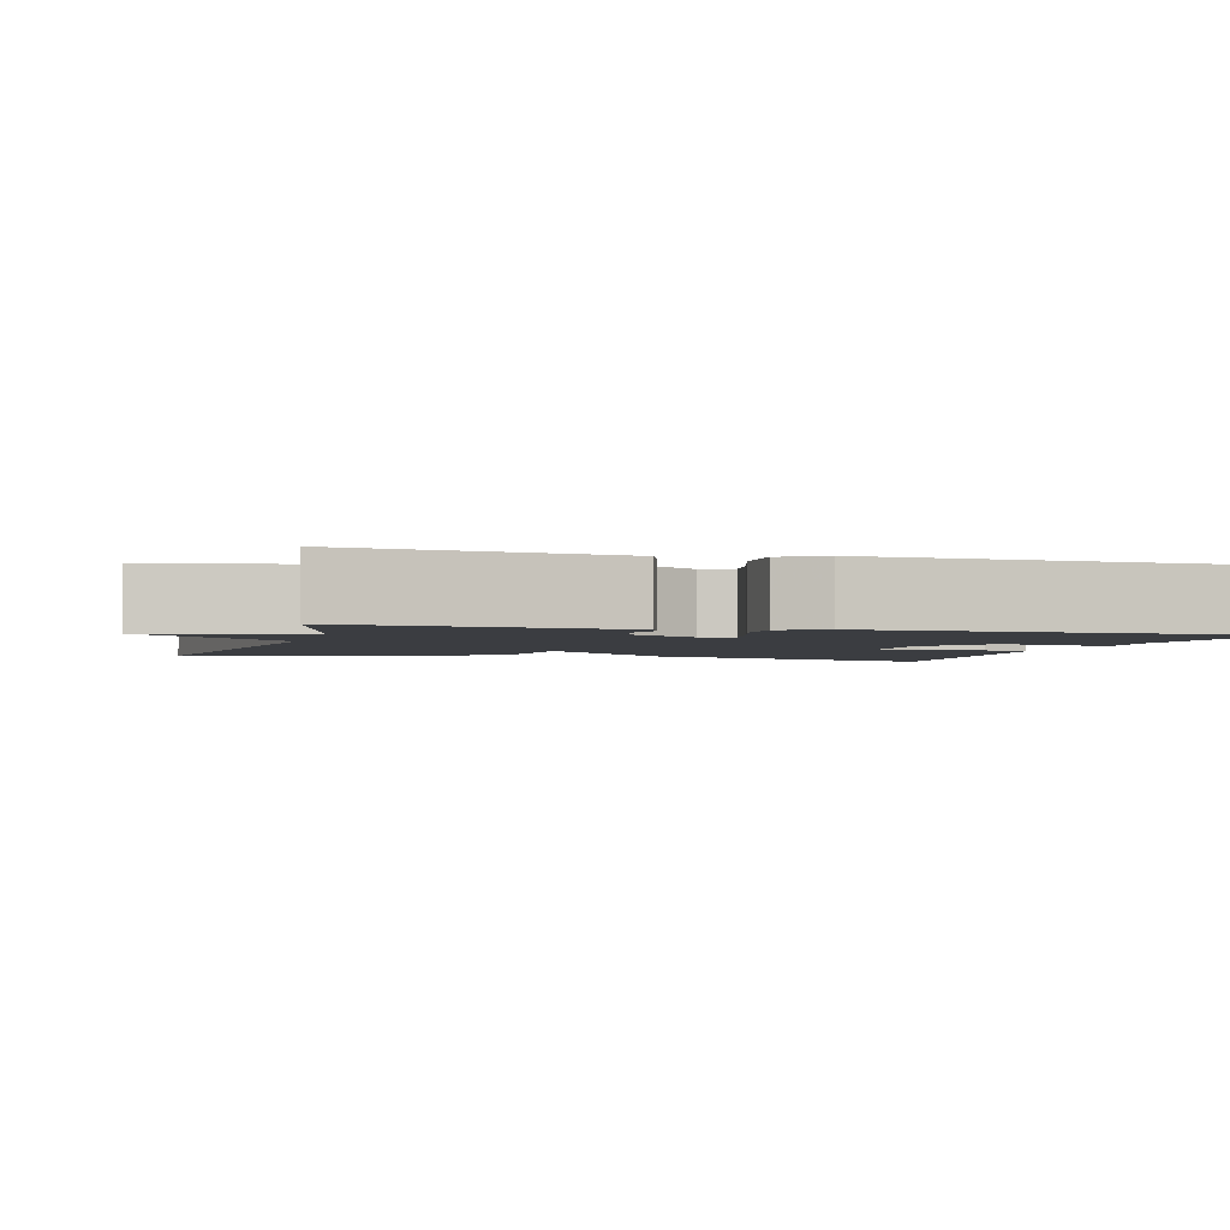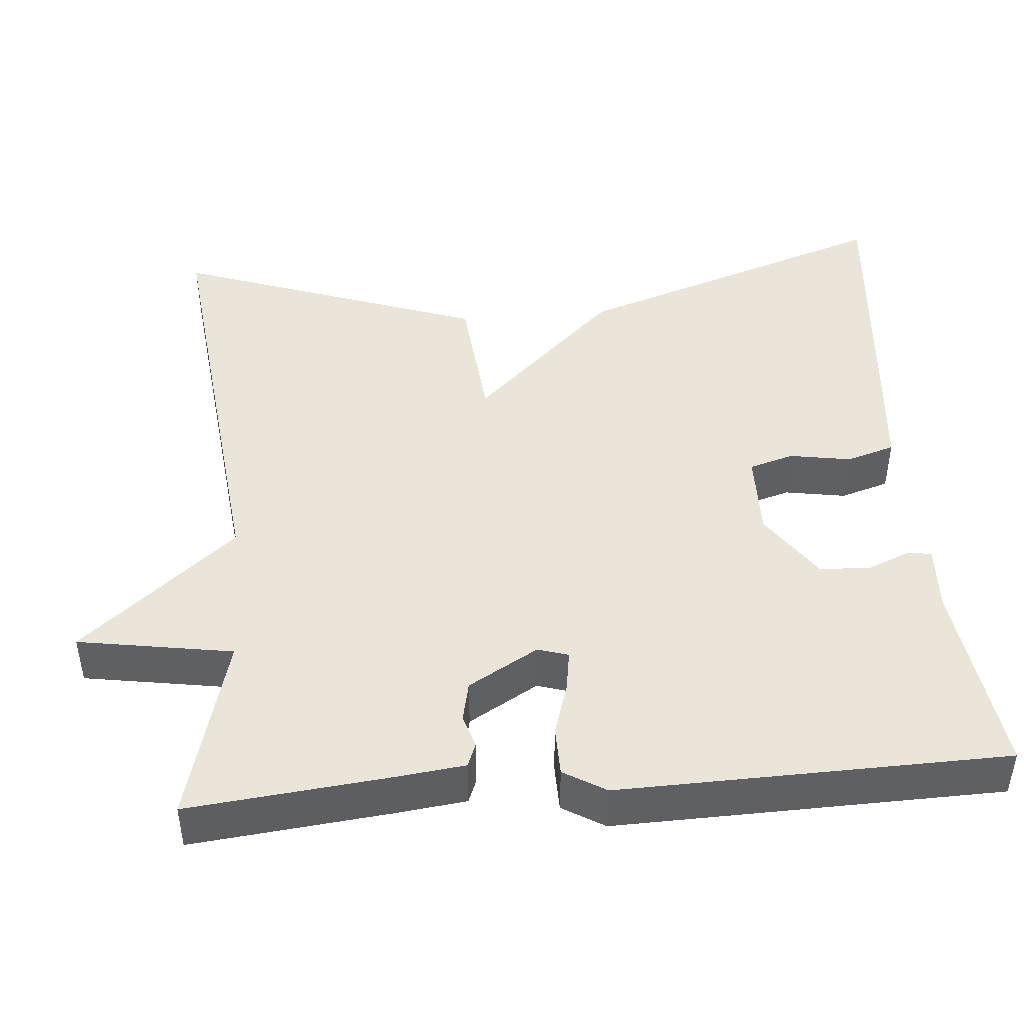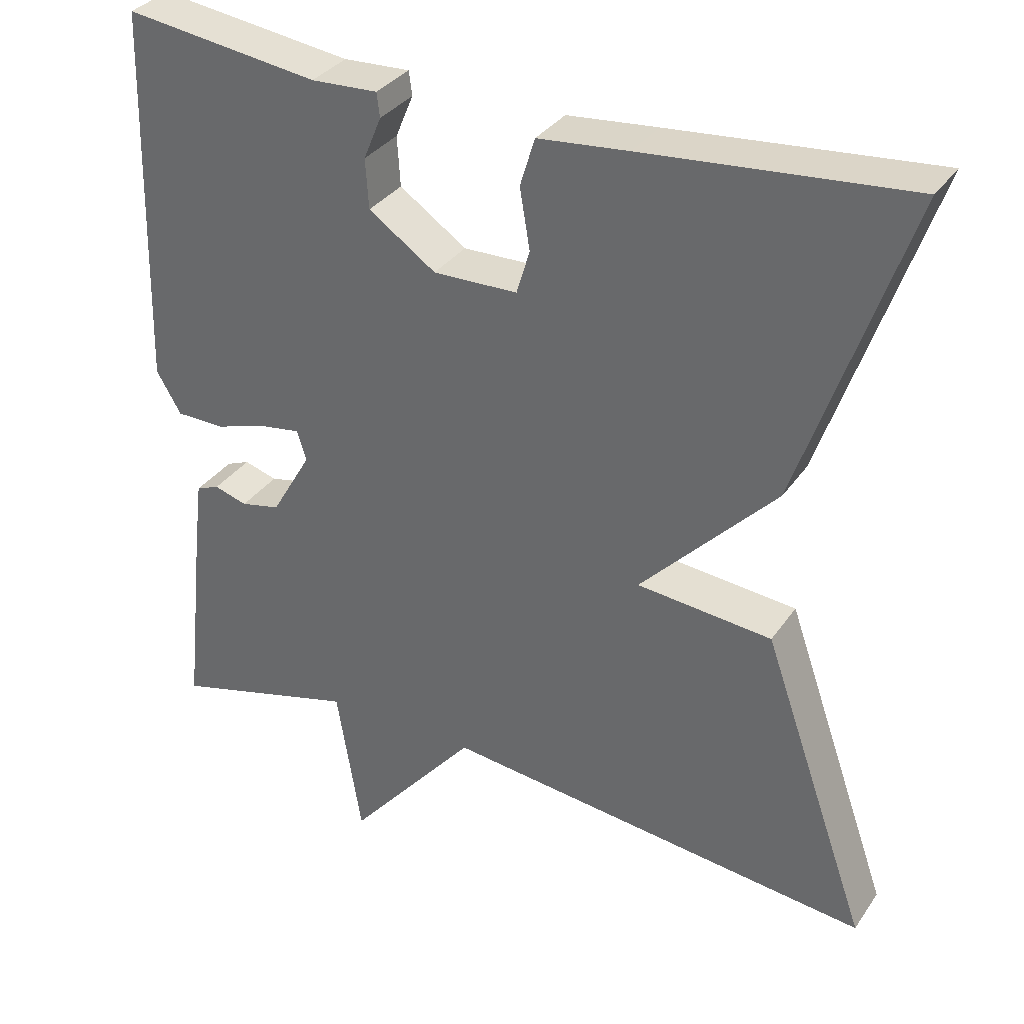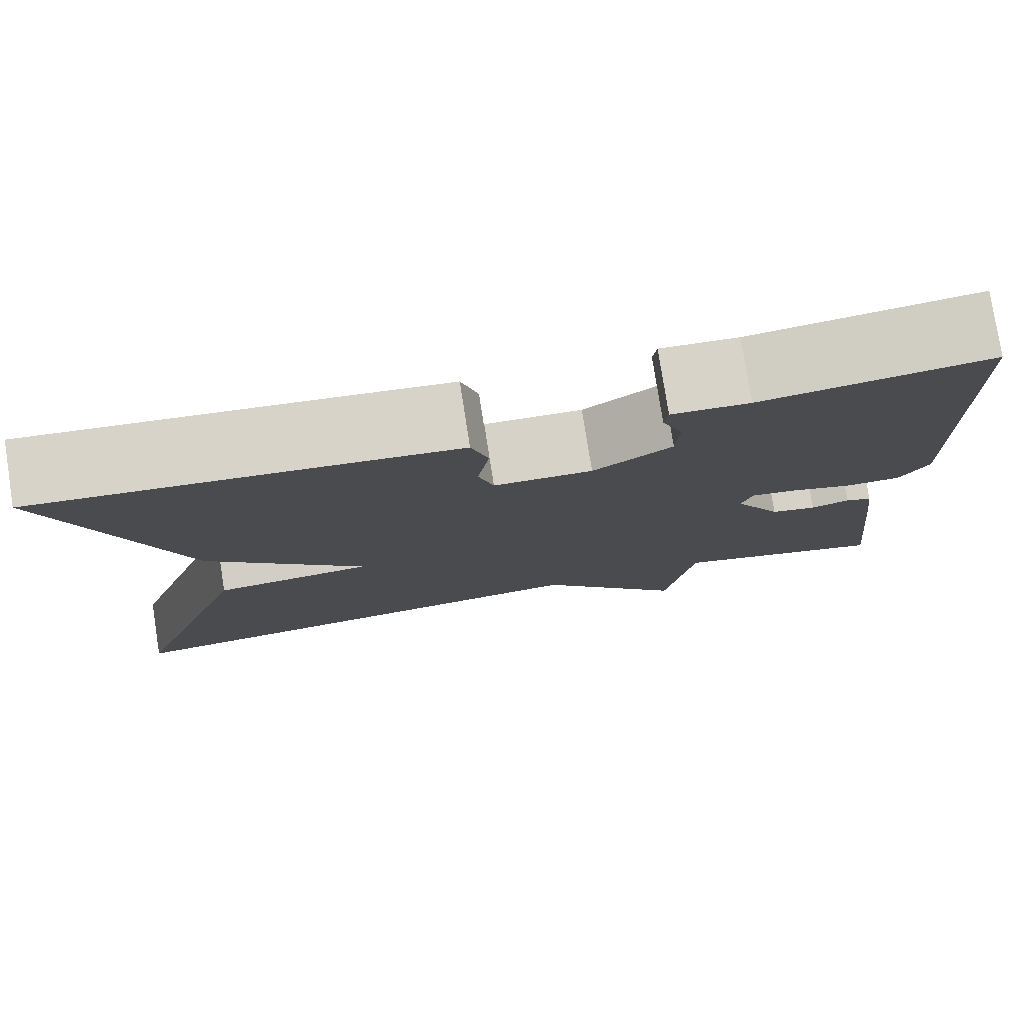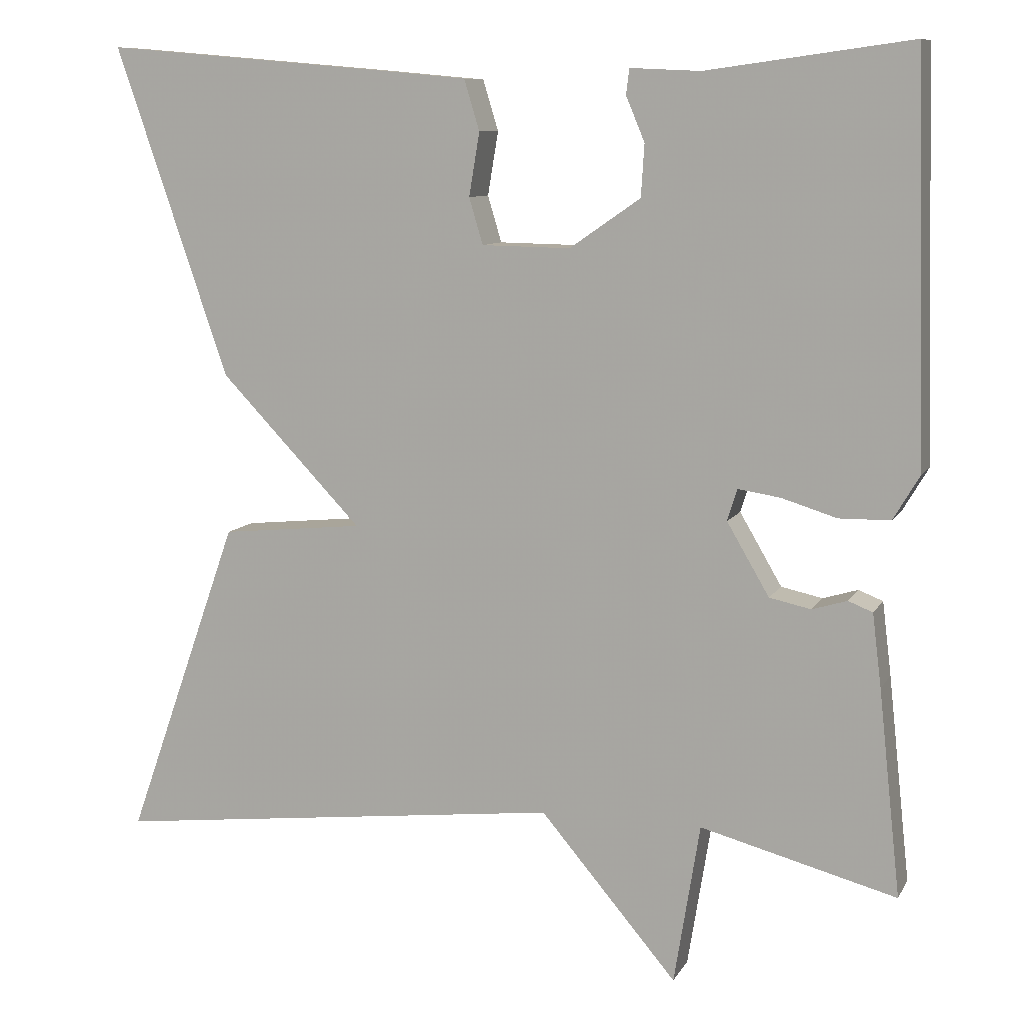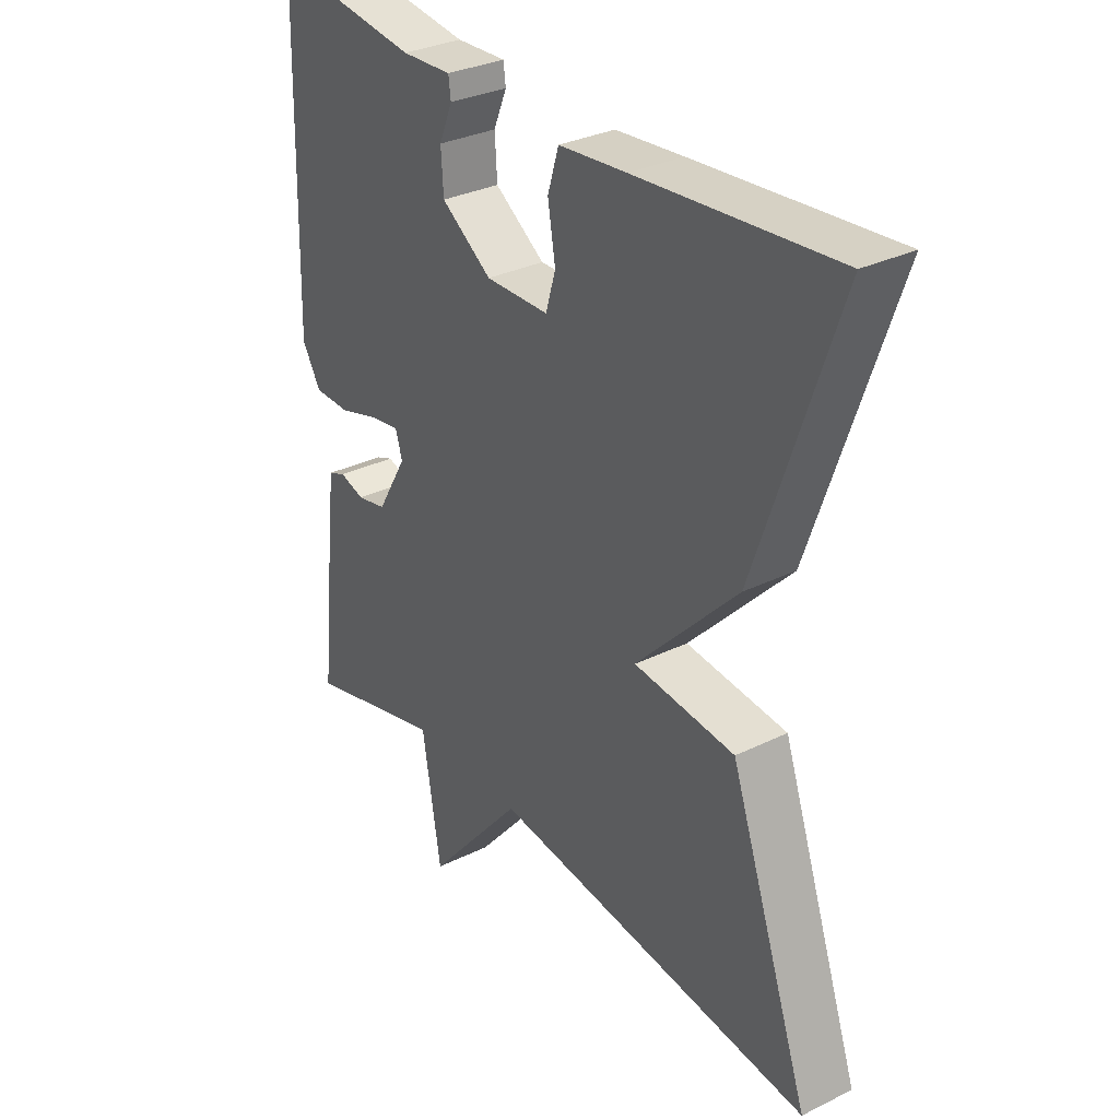
<metadata>
{"format":"obj","ext":"obj","renderer":"f3d","projection":"perspective","resolution":1024,"background":"white","views":[{"elev":-2.6,"azim":-105.7,"up":"+Y"},{"elev":45.1,"azim":-94.6,"up":"+Y"},{"elev":33.5,"azim":29.3,"up":"+Z"},{"elev":78.3,"azim":171.1,"up":"+Z"},{"elev":9.3,"azim":-161.7,"up":"+Z"},{"elev":31.7,"azim":55.2,"up":"+Z"}]}
</metadata>
<code>
v 0.5 0.07 -0.5
v -0.059 0.07 -0.436
v -0.227 0.07 -0.634
v -0.259 0.07 -0.436
v -0.5 0.07 -0.5
v -0.473 0.07 -0.247
v -0.462 0.07 -0.157
v -0.432 0.07 -0.145
v -0.389 0.07 -0.158
v -0.338 0.07 -0.147
v -0.286 0.07 -0.058
v -0.298 0.07 -0.019
v -0.35 0.07 -0.027
v -0.418 0.07 -0.048
v -0.481 0.07 -0.047
v -0.513 0.07 0.007
v -0.5 0.07 0.5
v -0.248 0.07 0.466
v -0.162 0.07 0.47
v -0.158 0.07 0.439
v -0.181 0.07 0.384
v -0.177 0.07 0.32
v -0.09 0.07 0.26
v 0.019 0.07 0.262
v 0.036 0.07 0.319
v 0.023 0.07 0.397
v 0.042 0.07 0.459
v 0.159 0.07 0.47
v 0.5 0.07 0.5
v 0.361 0.07 0.094
v 0.186 0.07 -0.089
v 0.361 0.07 -0.106
v 0.5 0 -0.5
v -0.059 0 -0.436
v -0.227 0 -0.634
v -0.259 0 -0.436
v -0.5 0 -0.5
v -0.473 0 -0.247
v -0.462 0 -0.157
v -0.432 0 -0.145
v -0.389 0 -0.158
v -0.338 0 -0.147
v -0.286 0 -0.058
v -0.298 0 -0.019
v -0.35 0 -0.027
v -0.418 0 -0.048
v -0.481 0 -0.047
v -0.513 0 0.007
v -0.5 0 0.5
v -0.248 0 0.466
v -0.162 0 0.47
v -0.158 0 0.439
v -0.181 0 0.384
v -0.177 0 0.32
v -0.09 0 0.26
v 0.019 0 0.262
v 0.036 0 0.319
v 0.023 0 0.397
v 0.042 0 0.459
v 0.159 0 0.47
v 0.5 0 0.5
v 0.361 0 0.094
v 0.186 0 -0.089
v 0.361 0 -0.106
f 31 32 1 2
f 29 30 31
f 28 29 31
f 27 28 31
f 26 27 31
f 25 26 31
f 31 2 3
f 25 31 3
f 24 25 3
f 23 24 3 4
f 22 23 4
f 21 22 4
f 18 19 20 21
f 17 18 21
f 16 17 21
f 15 16 21
f 14 15 21
f 13 14 21
f 12 13 21
f 11 12 21
f 11 21 4
f 10 11 4 5
f 9 10 5 6
f 6 7 8 9
f 34 33 64 63
f 63 62 61
f 63 61 60
f 63 60 59
f 63 59 58
f 63 58 57
f 35 34 63
f 35 63 57
f 35 57 56
f 36 35 56 55
f 36 55 54
f 36 54 53
f 53 52 51 50
f 53 50 49
f 53 49 48
f 53 48 47
f 53 47 46
f 53 46 45
f 53 45 44
f 53 44 43
f 36 53 43
f 37 36 43 42
f 38 37 42 41
f 41 40 39 38
f 1 33 34 2
f 2 34 35 3
f 3 35 36 4
f 4 36 37 5
f 5 37 38 6
f 6 38 39 7
f 7 39 40 8
f 8 40 41 9
f 9 41 42 10
f 10 42 43 11
f 11 43 44 12
f 12 44 45 13
f 13 45 46 14
f 14 46 47 15
f 15 47 48 16
f 16 48 49 17
f 17 49 50 18
f 18 50 51 19
f 19 51 52 20
f 20 52 53 21
f 21 53 54 22
f 22 54 55 23
f 23 55 56 24
f 24 56 57 25
f 25 57 58 26
f 26 58 59 27
f 27 59 60 28
f 28 60 61 29
f 29 61 62 30
f 30 62 63 31
f 31 63 64 32
f 32 64 33 1

</code>
